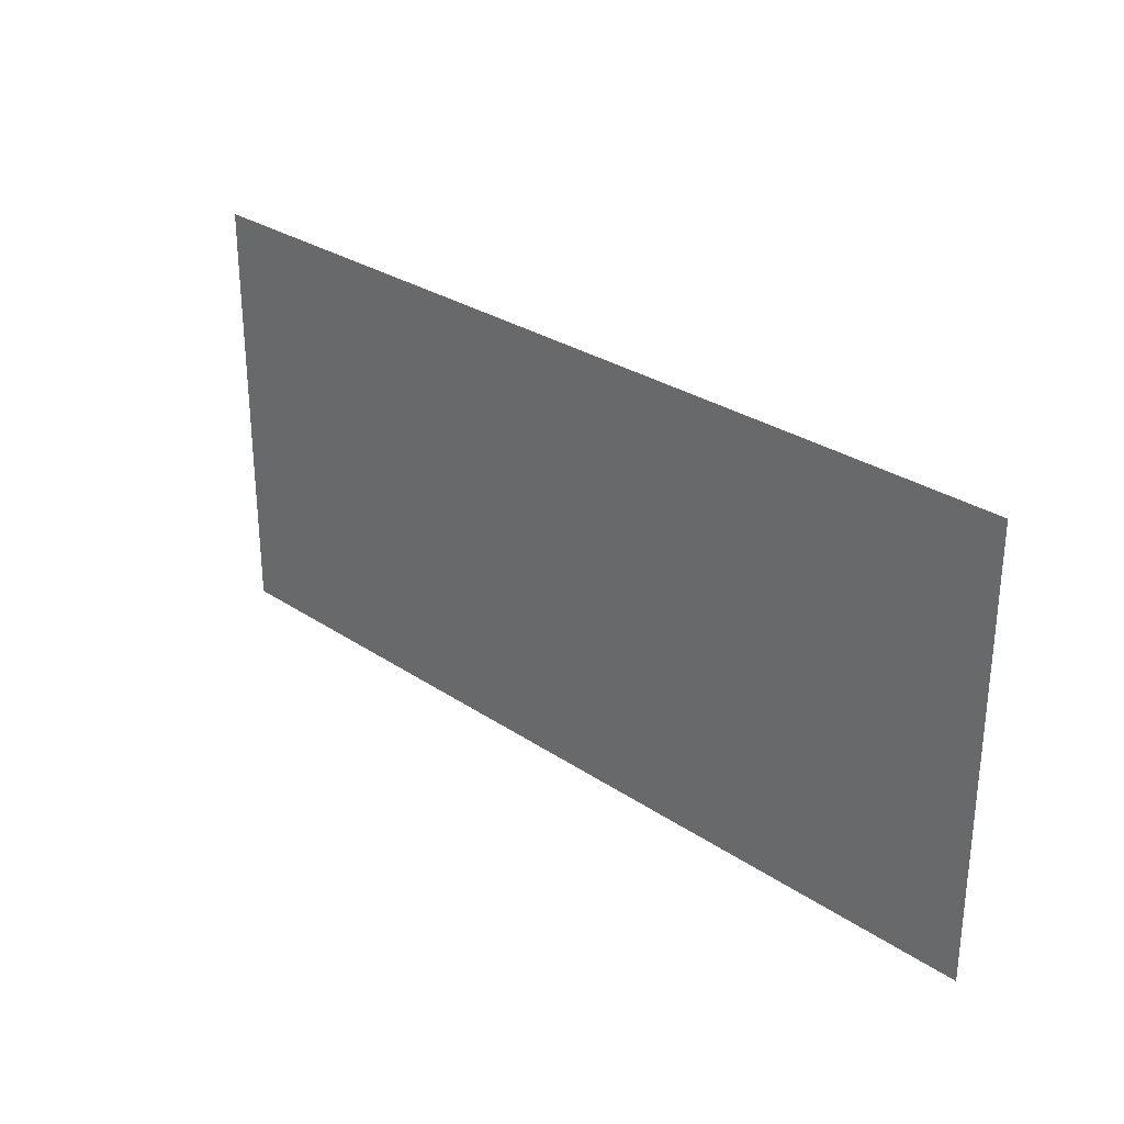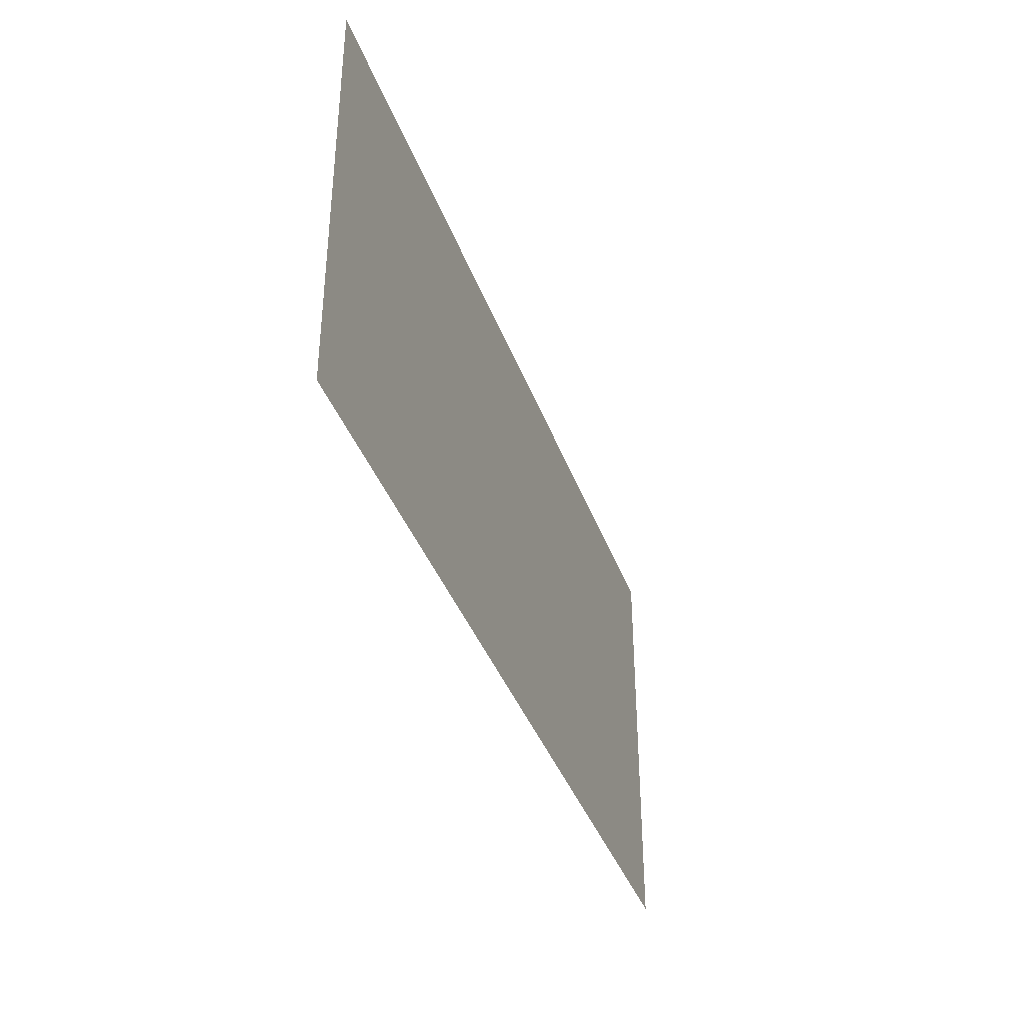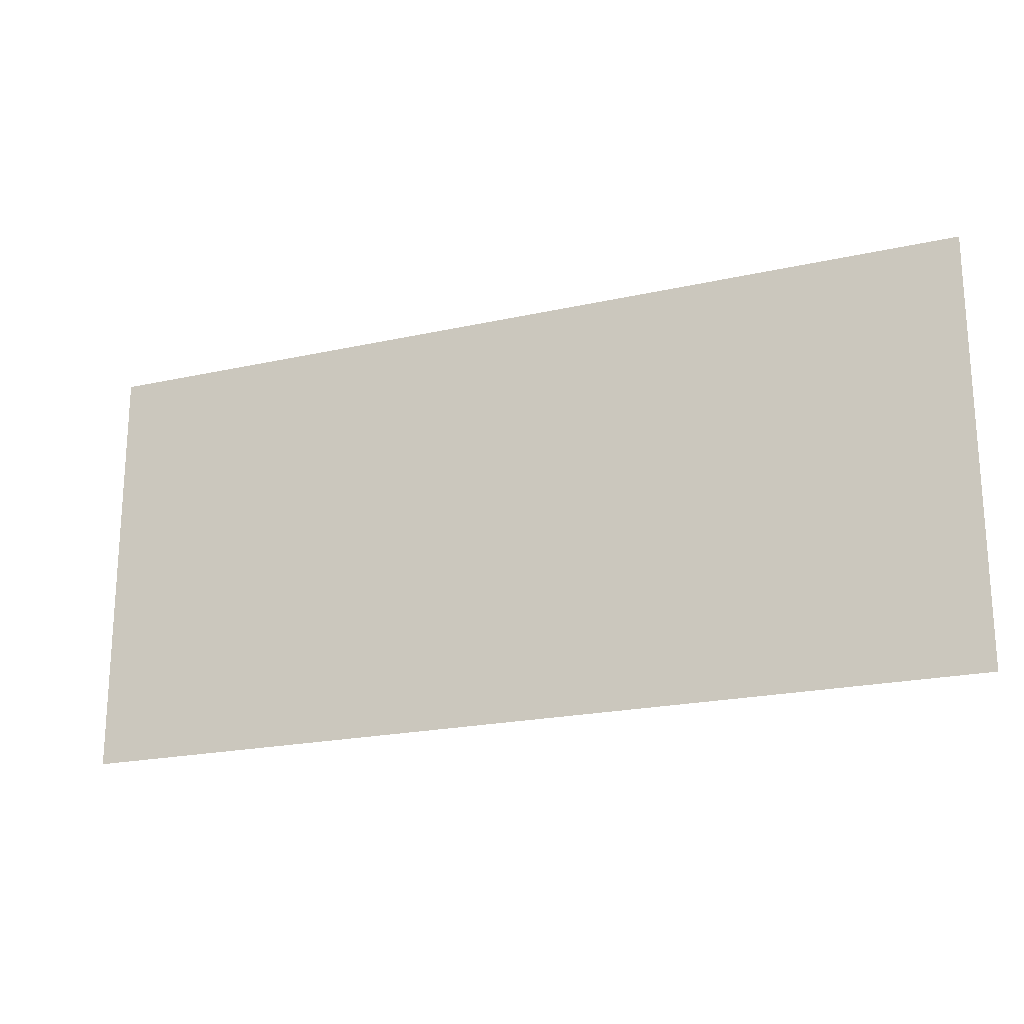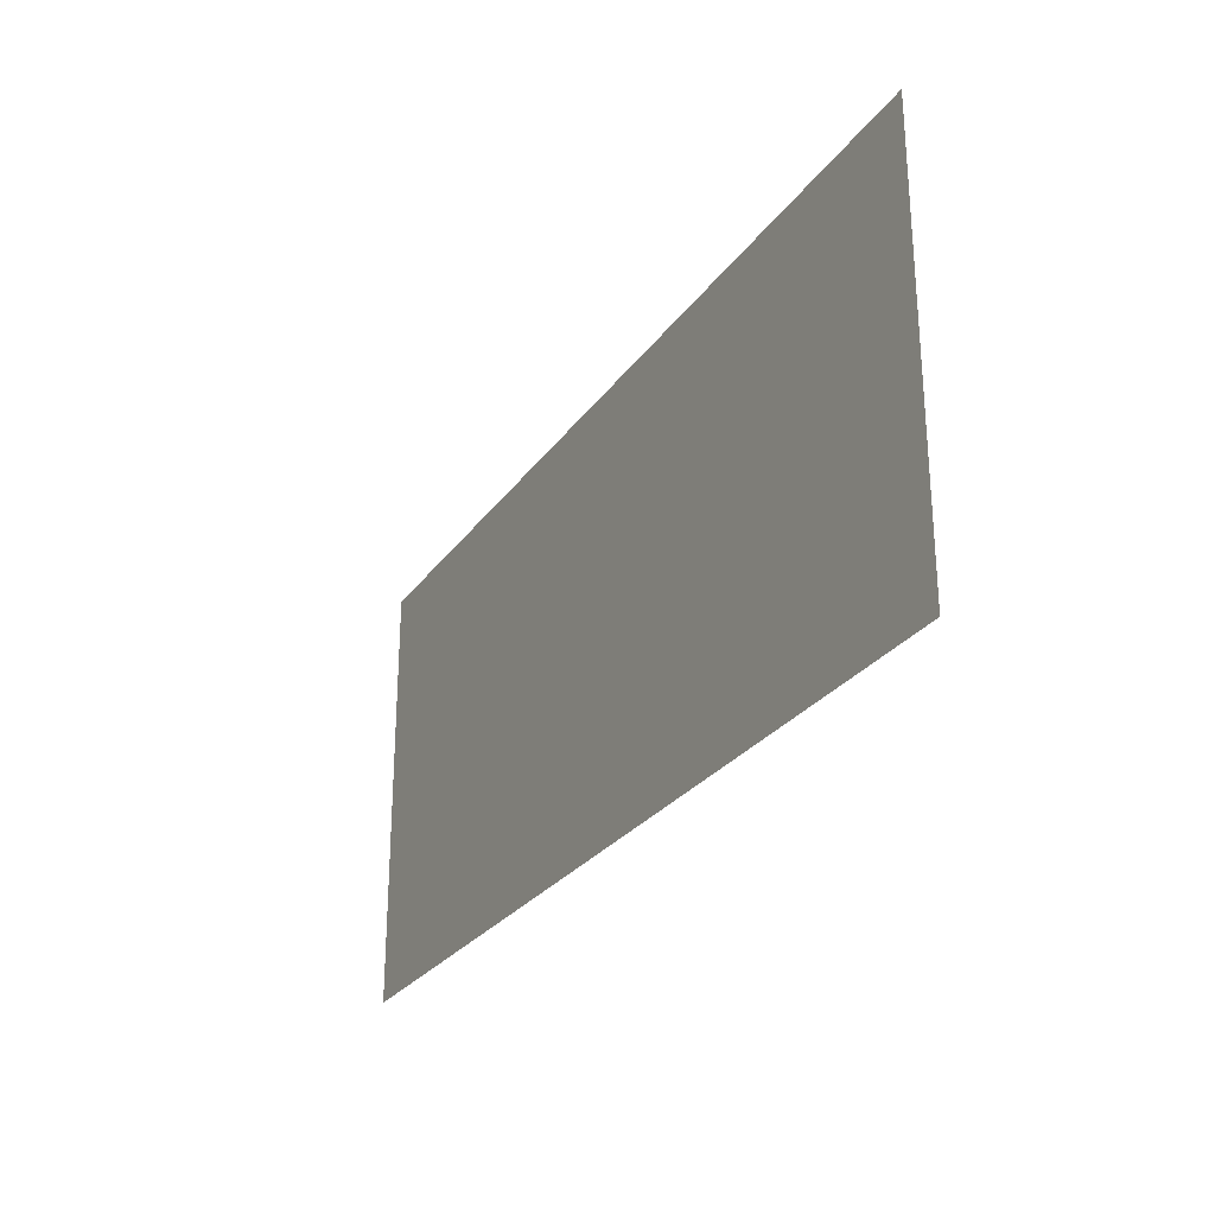
<metadata>
{"format":"obj","ext":"obj","renderer":"f3d","projection":"perspective","resolution":1024,"background":"white","views":[{"elev":28.8,"azim":45.1,"up":"+Z"},{"elev":-38.1,"azim":-71.3,"up":"+Z"},{"elev":-20.7,"azim":-157.8,"up":"+Z"},{"elev":-27.1,"azim":-117.7,"up":"+Z"}]}
</metadata>
<code>
v  -8.838 0 35.4
v  -4.545 0 35.4
v  -4.545 0 19.59
v  -8.838 0 19.59
v  -0.3645 0 35.4
v  -0.3645 0 19.59
v  -4.545 0 3.779
v  -8.838 0 3.779
v  -0.3645 0 3.779
v  3.738 0 35.4
v  7.798 0 35.4
v  7.798 0 19.59
v  3.738 0 19.59
v  7.798 0 3.779
v  3.738 0 3.779
v  7.798 0 -27.84
v  3.738 0 -27.84
v  3.738 0 -12.03
v  7.798 0 -12.03
v  -0.3645 0 -27.84
v  -0.3645 0 -12.03
v  -4.545 0 -27.84
v  -8.838 0 -27.84
v  -8.838 0 -12.03
v  -4.545 0 -12.03
v  -13.28 0 19.59
v  -13.28 0 35.4
v  -13.28 0 3.779
v  -17.81 0 19.59
v  -17.81 0 35.4
v  -17.81 0 3.779
v  -13.28 0 -27.84
v  -13.28 0 -12.03
v  -17.81 0 -27.84
v  -17.81 0 -12.03
v  -26.95 0 -27.84
v  -26.95 0 -12.03
v  -22.39 0 -12.03
v  -22.39 0 -27.84
v  -26.95 0 3.779
v  -22.39 0 3.779
v  -26.95 0 19.59
v  -26.95 0 35.4
v  -22.39 0 35.4
v  -22.39 0 19.59
v  -31.45 0 19.59
v  -31.45 0 35.4
v  -31.45 0 3.779
v  -35.92 0 19.59
v  -35.92 0 35.4
v  -35.92 0 3.779
v  -31.45 0 -27.84
v  -31.45 0 -12.03
v  -35.92 0 -27.84
v  -35.92 0 -12.03
v  -44.99 0 -27.84
v  -44.99 0 -12.03
v  -40.42 0 -12.03
v  -40.42 0 -27.84
v  -44.99 0 3.779
v  -40.42 0 3.779
v  -44.99 0 19.59
v  -44.99 0 35.4
v  -40.42 0 35.4
v  -40.42 0 19.59
v  -49.67 0 19.59
v  -49.67 0 35.4
v  -49.67 0 3.779
v  -54.43 0 19.59
v  -54.43 0 35.4
v  -54.43 0 3.779
v  -49.67 0 -27.84
v  -49.67 0 -12.03
v  -54.43 0 -27.84
v  -54.43 0 -12.03
v  -64.1 0 -27.84
v  -64.1 0 -12.03
v  -59.25 0 -12.03
v  -59.25 0 -27.84
v  -64.1 0 3.779
v  -59.25 0 3.779
v  -64.1 0 19.59
v  -64.1 0 35.4
v  -59.25 0 35.4
v  -59.25 0 19.59
v  11.85 0 -12.03
v  11.85 0 -27.84
v  11.85 0 3.779
v  15.89 0 -12.03
v  15.89 0 -27.84
v  15.89 0 3.779
v  11.85 0 35.4
v  11.85 0 19.59
v  15.89 0 35.4
v  15.89 0 19.59
v  23.91 0 35.4
v  23.91 0 19.59
v  19.91 0 19.59
v  19.91 0 35.4
v  23.91 0 3.779
v  19.91 0 3.779
v  23.91 0 -12.03
v  23.91 0 -27.84
v  19.91 0 -27.84
v  19.91 0 -12.03
v  27.88 0 -12.03
v  27.88 0 -27.84
v  27.88 0 3.779
v  31.82 0 -12.03
v  31.82 0 -27.84
v  31.82 0 3.779
v  27.88 0 35.4
v  27.88 0 19.59
v  31.82 0 35.4
v  31.82 0 19.59
v  39.64 0 35.4
v  39.64 0 19.59
v  35.74 0 19.59
v  35.74 0 35.4
v  39.64 0 3.779
v  35.74 0 3.779
v  39.64 0 -12.03
v  39.64 0 -27.84
v  35.74 0 -27.84
v  35.74 0 -12.03
v  43.52 0 -12.03
v  43.52 0 -27.84
v  43.52 0 3.779
v  47.39 0 -12.03
v  47.39 0 -27.84
v  47.39 0 3.779
v  43.52 0 35.4
v  43.52 0 19.59
v  47.39 0 35.4
v  47.39 0 19.59
v  55.19 0 35.4
v  55.19 0 19.59
v  51.27 0 19.59
v  51.27 0 35.4
v  55.19 0 3.779
v  51.27 0 3.779
v  55.19 0 -12.03
v  55.19 0 -27.84
v  51.27 0 -27.84
v  51.27 0 -12.03
v  59.15 0 -12.03
v  59.15 0 -27.84
v  59.15 0 3.779
v  63.15 0 -12.03
v  63.15 0 -27.84
v  63.15 0 3.779
v  59.15 0 35.4
v  59.15 0 19.59
v  63.15 0 35.4
v  63.15 0 19.59
v  71.21 0 35.4
v  71.21 0 19.59
v  67.18 0 19.59
v  67.18 0 35.4
v  71.21 0 3.779
v  67.18 0 3.779
v  71.21 0 -12.03
v  71.21 0 -27.84
v  67.18 0 -27.84
v  67.18 0 -12.03
o Plane001
g Plane001
f 1 2 3 4
f 2 5 6 3
f 4 3 7 8
f 3 6 9 7
f 10 11 12 13
f 13 12 14 15
f 5 10 13 6
f 6 13 15 9
f 16 17 18 19
f 17 20 21 18
f 19 18 15 14
f 18 21 9 15
f 22 23 24 25
f 25 24 8 7
f 20 22 25 21
f 21 25 7 9
f 1 4 26 27
f 4 8 28 26
f 27 26 29 30
f 26 28 31 29
f 24 23 32 33
f 33 32 34 35
f 8 24 33 28
f 28 33 35 31
f 36 37 38 39
f 37 40 41 38
f 39 38 35 34
f 38 41 31 35
f 42 43 44 45
f 45 44 30 29
f 40 42 45 41
f 41 45 29 31
f 43 42 46 47
f 42 40 48 46
f 47 46 49 50
f 46 48 51 49
f 37 36 52 53
f 53 52 54 55
f 40 37 53 48
f 48 53 55 51
f 56 57 58 59
f 57 60 61 58
f 59 58 55 54
f 58 61 51 55
f 62 63 64 65
f 65 64 50 49
f 60 62 65 61
f 61 65 49 51
f 63 62 66 67
f 62 60 68 66
f 67 66 69 70
f 66 68 71 69
f 57 56 72 73
f 73 72 74 75
f 60 57 73 68
f 68 73 75 71
f 76 77 78 79
f 77 80 81 78
f 79 78 75 74
f 78 81 71 75
f 82 83 84 85
f 85 84 70 69
f 80 82 85 81
f 81 85 69 71
f 16 19 86 87
f 19 14 88 86
f 87 86 89 90
f 86 88 91 89
f 12 11 92 93
f 93 92 94 95
f 14 12 93 88
f 88 93 95 91
f 96 97 98 99
f 97 100 101 98
f 99 98 95 94
f 98 101 91 95
f 102 103 104 105
f 105 104 90 89
f 100 102 105 101
f 101 105 89 91
f 103 102 106 107
f 102 100 108 106
f 107 106 109 110
f 106 108 111 109
f 97 96 112 113
f 113 112 114 115
f 100 97 113 108
f 108 113 115 111
f 116 117 118 119
f 117 120 121 118
f 119 118 115 114
f 118 121 111 115
f 122 123 124 125
f 125 124 110 109
f 120 122 125 121
f 121 125 109 111
f 123 122 126 127
f 122 120 128 126
f 127 126 129 130
f 126 128 131 129
f 117 116 132 133
f 133 132 134 135
f 120 117 133 128
f 128 133 135 131
f 136 137 138 139
f 137 140 141 138
f 139 138 135 134
f 138 141 131 135
f 142 143 144 145
f 145 144 130 129
f 140 142 145 141
f 141 145 129 131
f 143 142 146 147
f 142 140 148 146
f 147 146 149 150
f 146 148 151 149
f 137 136 152 153
f 153 152 154 155
f 140 137 153 148
f 148 153 155 151
f 156 157 158 159
f 157 160 161 158
f 159 158 155 154
f 158 161 151 155
f 162 163 164 165
f 165 164 150 149
f 160 162 165 161
f 161 165 149 151

</code>
